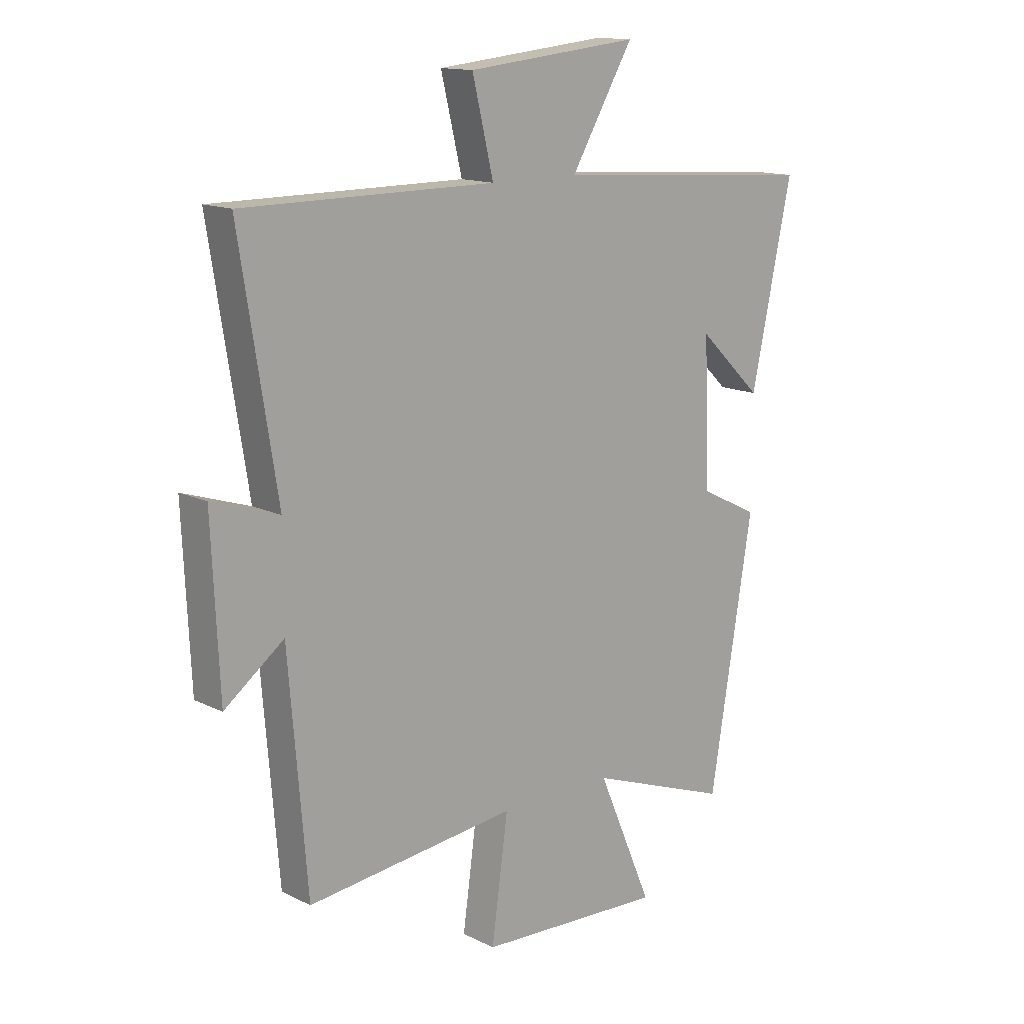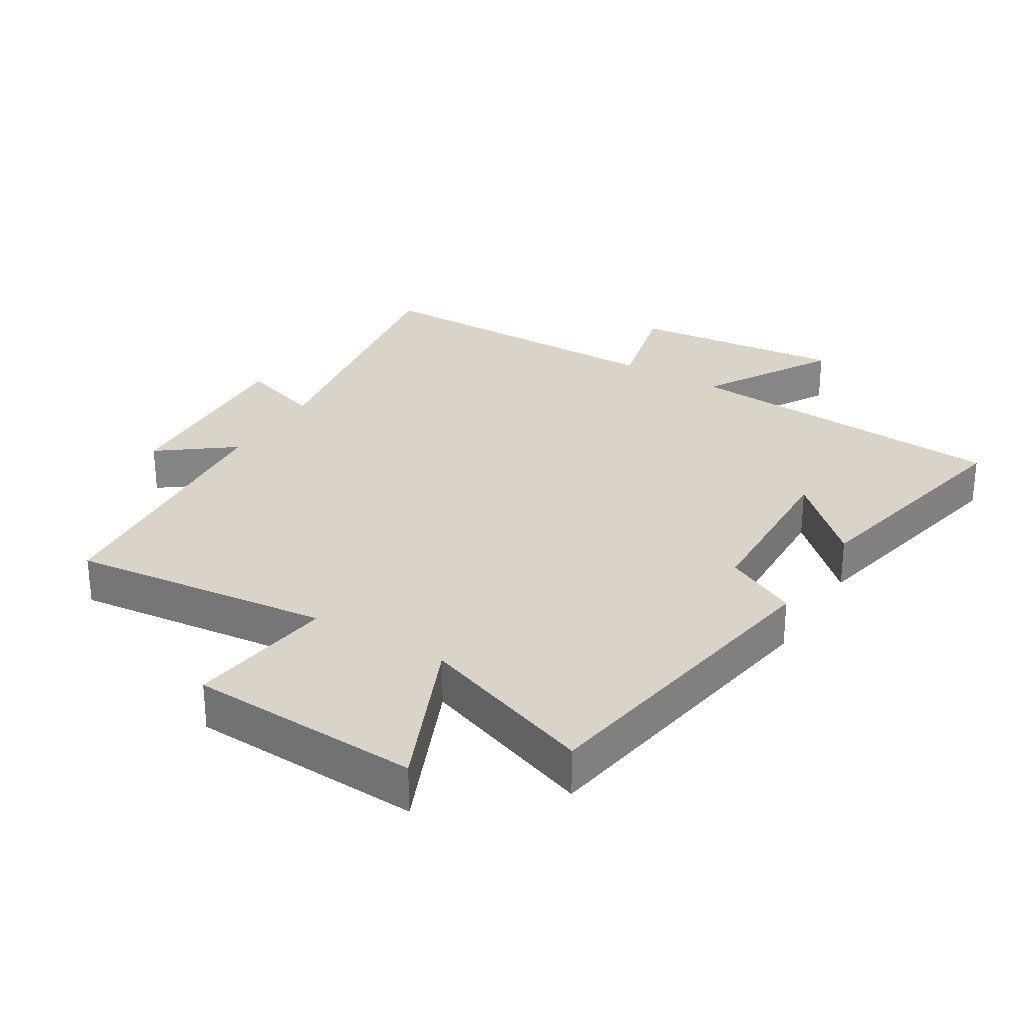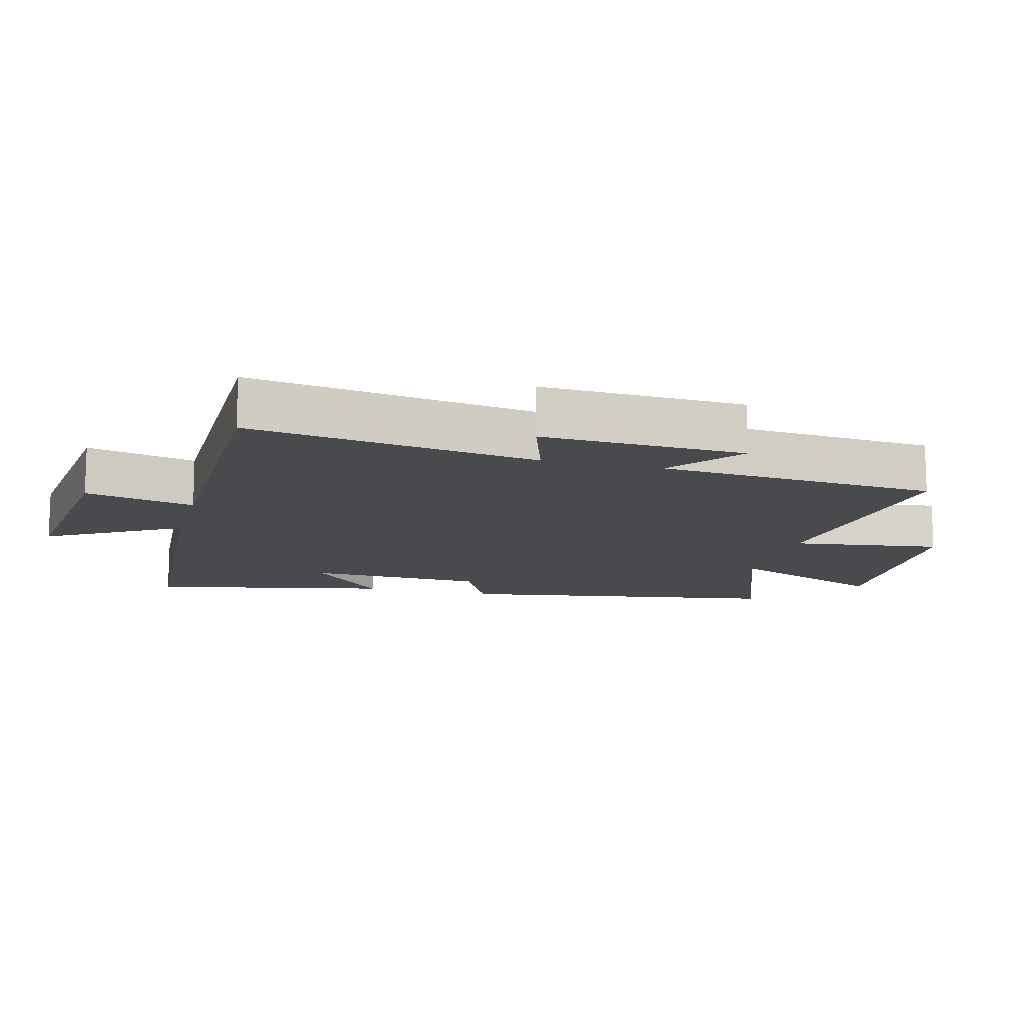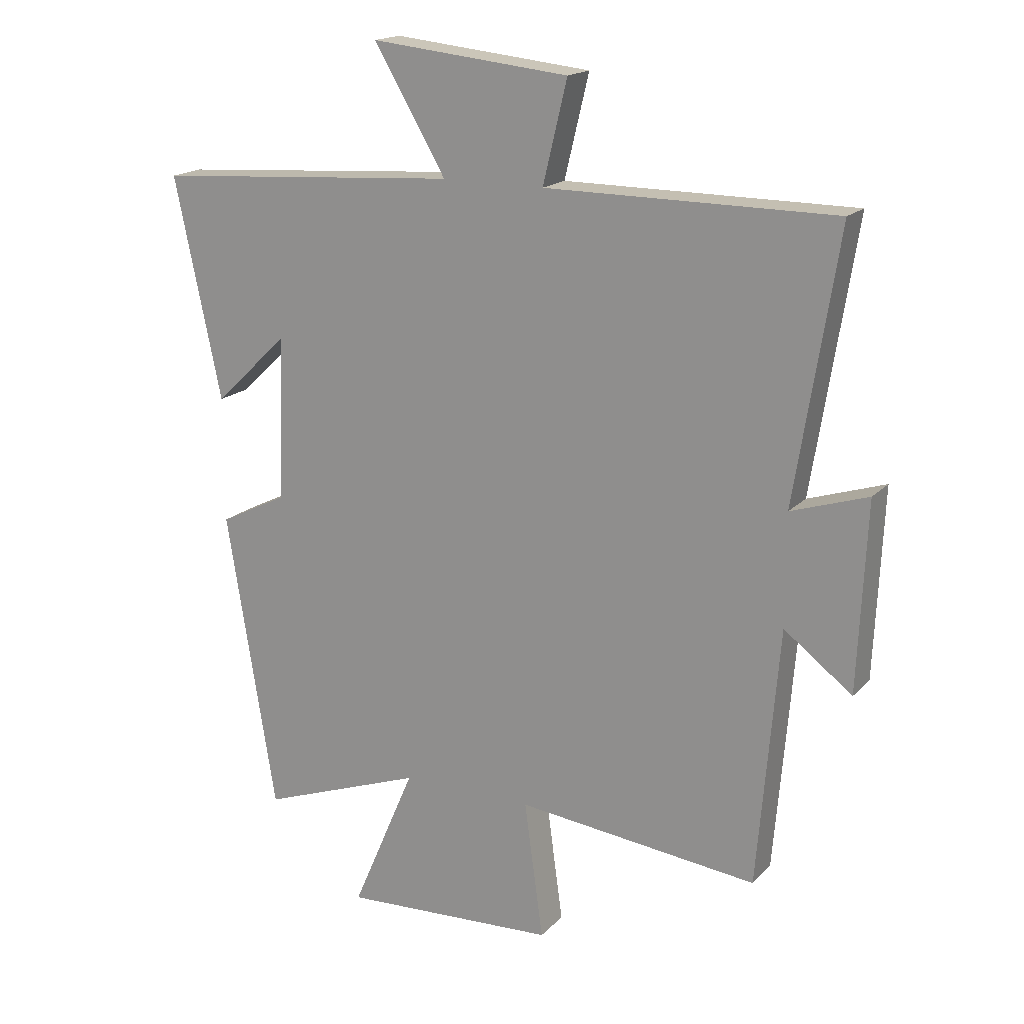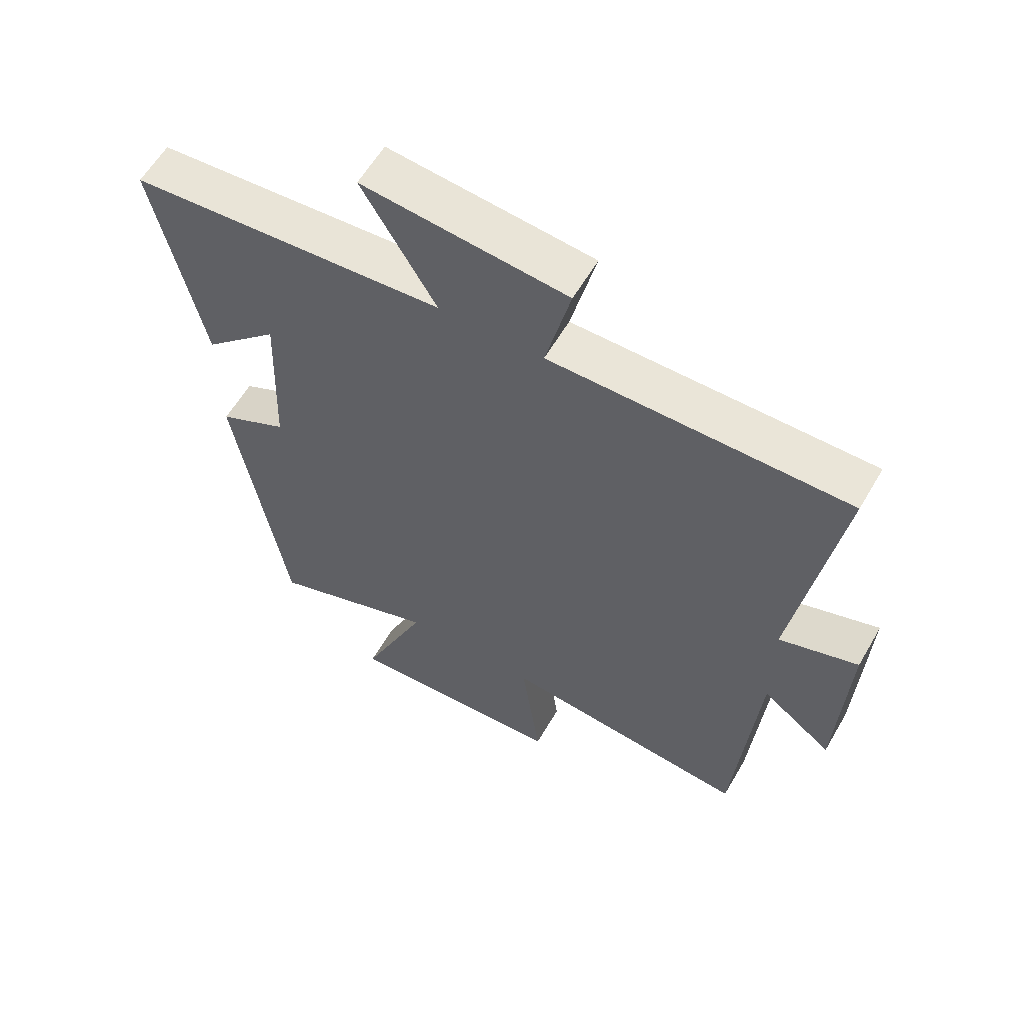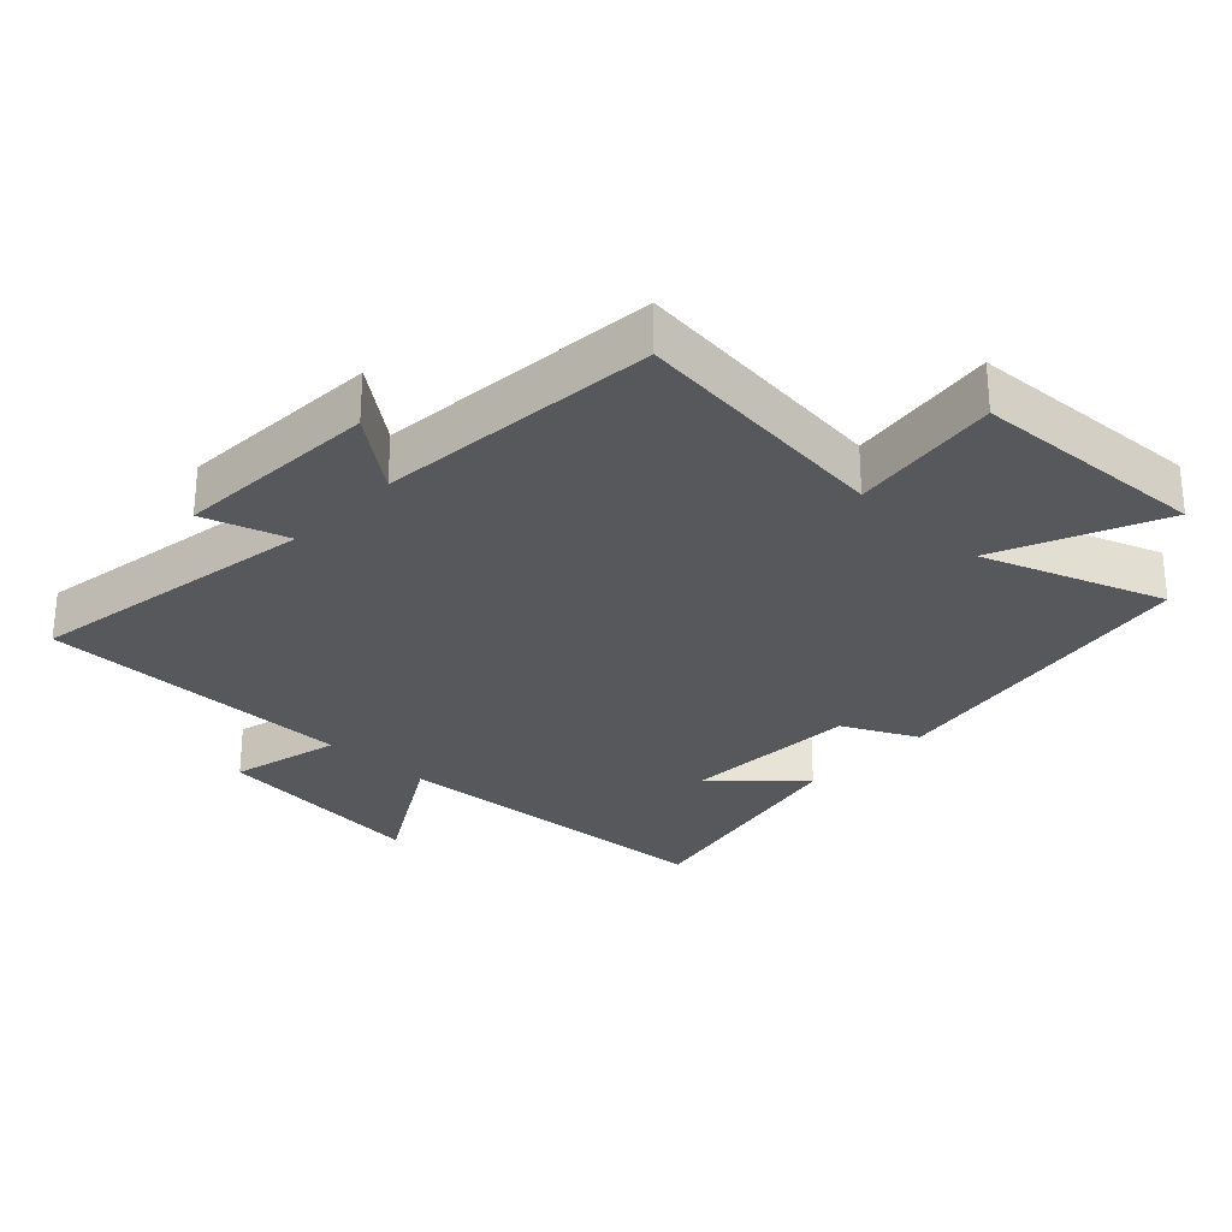
<metadata>
{"format":"obj","ext":"obj","renderer":"f3d","projection":"perspective","resolution":1024,"background":"white","views":[{"elev":14.1,"azim":137.3,"up":"+Z"},{"elev":28.8,"azim":-148.7,"up":"+Y"},{"elev":-12.8,"azim":75.3,"up":"+Y"},{"elev":17.6,"azim":28.6,"up":"+Z"},{"elev":59.4,"azim":30.0,"up":"+Z"},{"elev":-28.3,"azim":136.3,"up":"+Y"}]}
</metadata>
<code>
v -0.419 0.07 -0.598
v -0.5 0.07 -0.105
v -0.389 0.07 -0.05
v -0.379 0.07 0.218
v -0.5 0.07 0.103
v -0.577 0.07 0.465
v -0.073 0.07 0.5
v -0.191 0.07 0.7
v 0.135 0.07 0.666
v 0.095 0.07 0.5
v 0.57 0.07 0.499
v 0.5 0.07 0.061
v 0.626 0.07 0.102
v 0.612 0.07 -0.206
v 0.5 0.07 -0.121
v 0.465 0.07 -0.544
v 0.068 0.07 -0.5
v 0.099 0.07 -0.726
v -0.255 0.07 -0.744
v -0.15 0.07 -0.5
v -0.419 0 -0.598
v -0.5 0 -0.105
v -0.389 0 -0.05
v -0.379 0 0.218
v -0.5 0 0.103
v -0.577 0 0.465
v -0.073 0 0.5
v -0.191 0 0.7
v 0.135 0 0.666
v 0.095 0 0.5
v 0.57 0 0.499
v 0.5 0 0.061
v 0.626 0 0.102
v 0.612 0 -0.206
v 0.5 0 -0.121
v 0.465 0 -0.544
v 0.068 0 -0.5
v 0.099 0 -0.726
v -0.255 0 -0.744
v -0.15 0 -0.5
f 17 18 19 20
f 15 16 17
f 15 17 20
f 12 13 14 15
f 1 2 3
f 20 1 3
f 15 20 3
f 12 15 3
f 12 3 4
f 11 12 4
f 10 11 4
f 7 8 9 10
f 6 7 10 4
f 4 5 6
f 40 39 38 37
f 37 36 35
f 40 37 35
f 35 34 33 32
f 23 22 21
f 23 21 40
f 23 40 35
f 23 35 32
f 24 23 32
f 24 32 31
f 24 31 30
f 30 29 28 27
f 24 30 27 26
f 26 25 24
f 1 21 22 2
f 2 22 23 3
f 3 23 24 4
f 4 24 25 5
f 5 25 26 6
f 6 26 27 7
f 7 27 28 8
f 8 28 29 9
f 9 29 30 10
f 10 30 31 11
f 11 31 32 12
f 12 32 33 13
f 13 33 34 14
f 14 34 35 15
f 15 35 36 16
f 16 36 37 17
f 17 37 38 18
f 18 38 39 19
f 19 39 40 20
f 20 40 21 1

</code>
